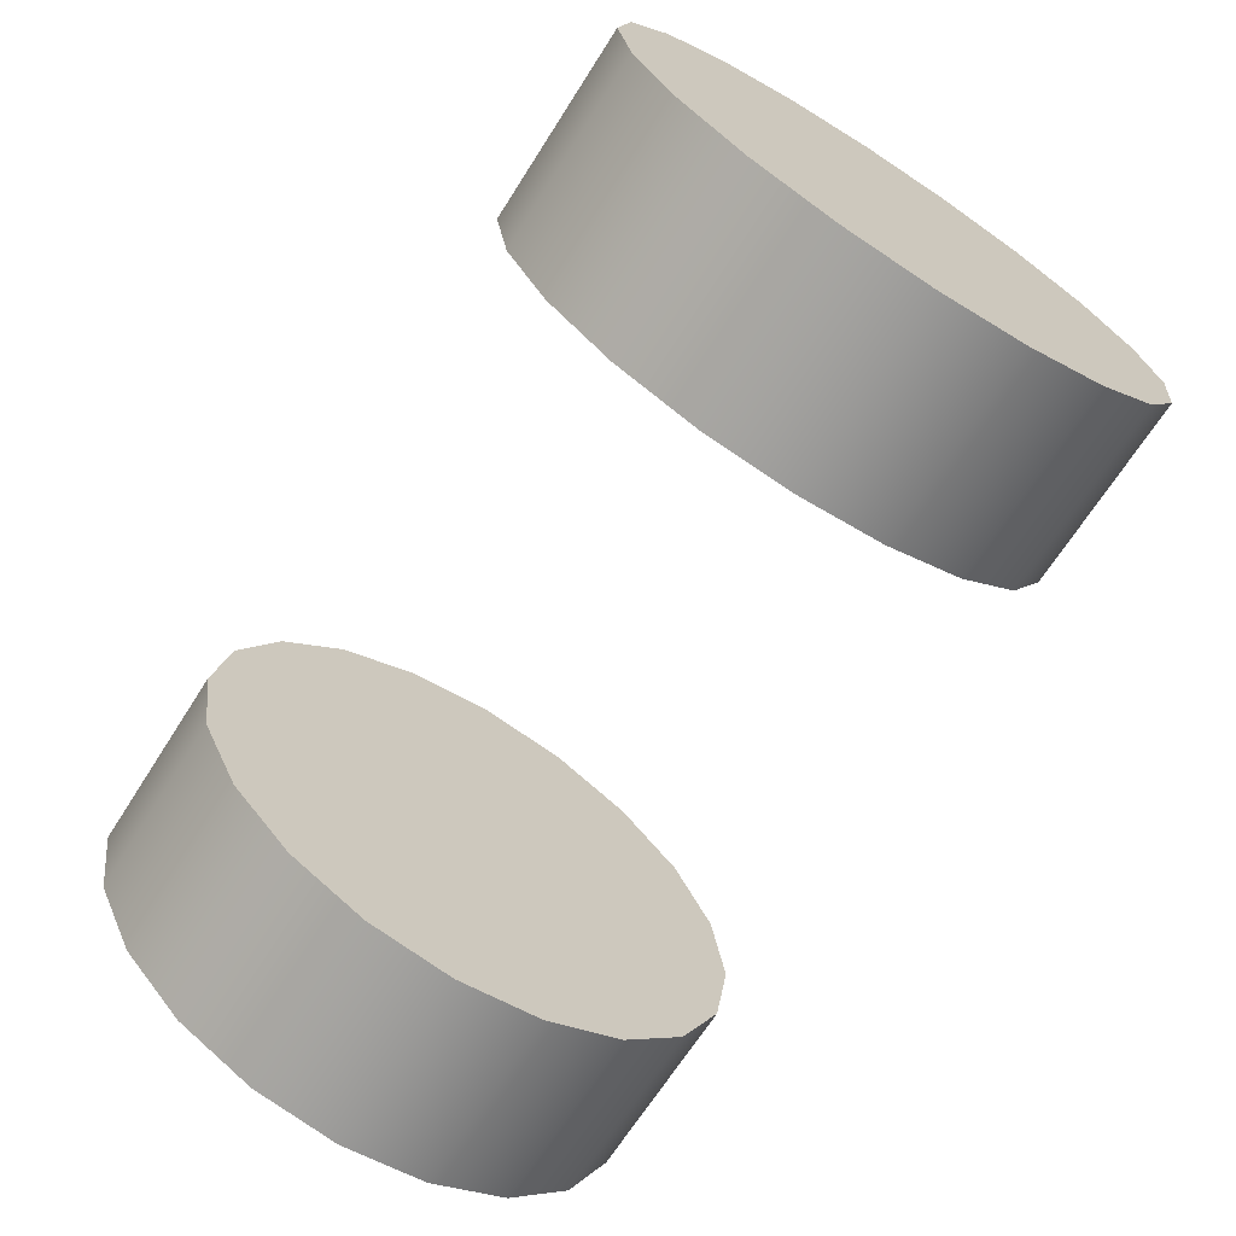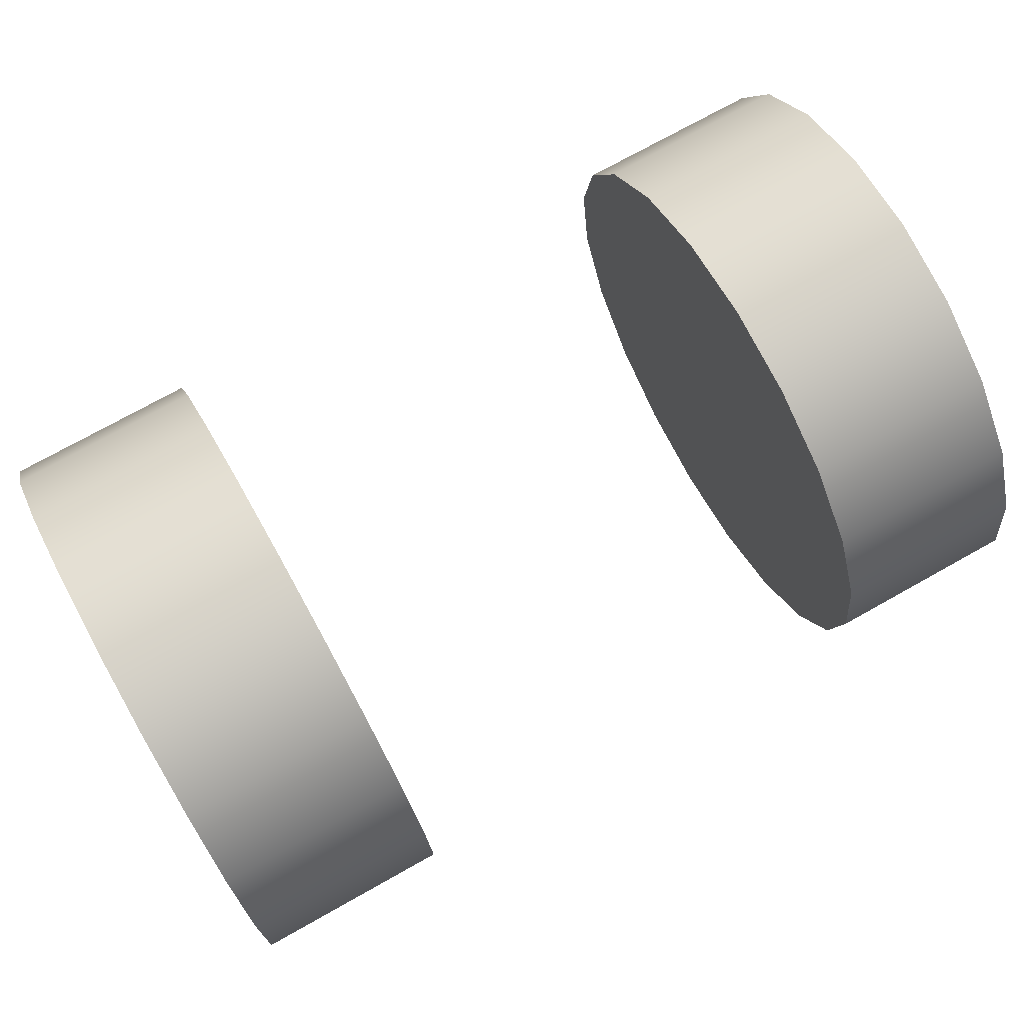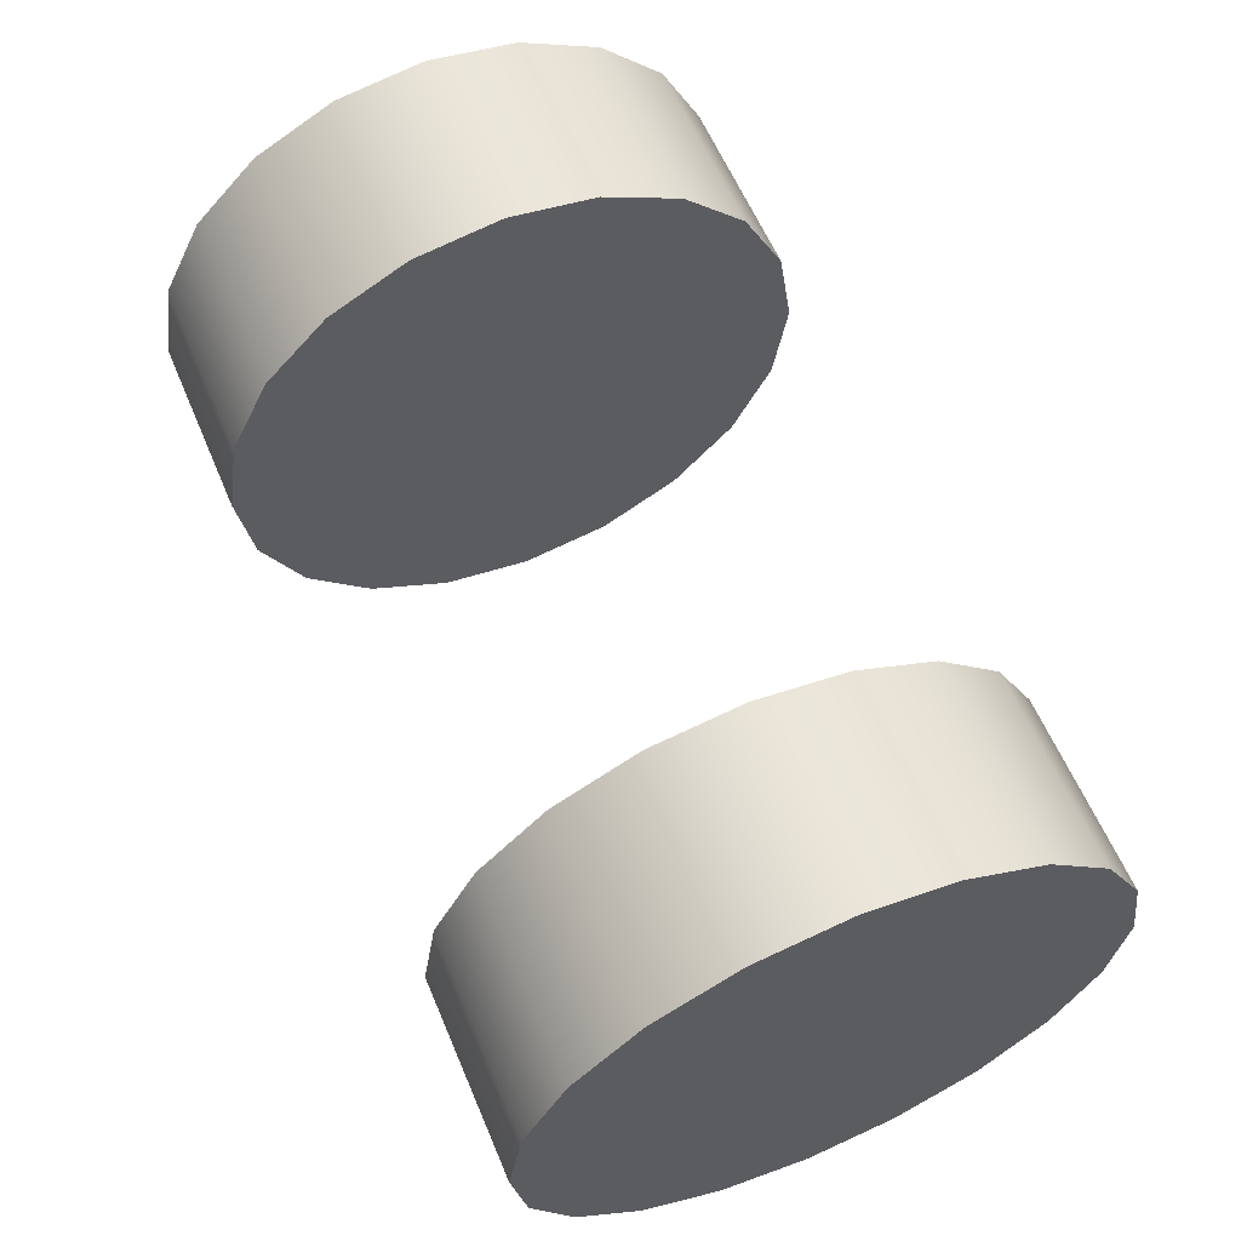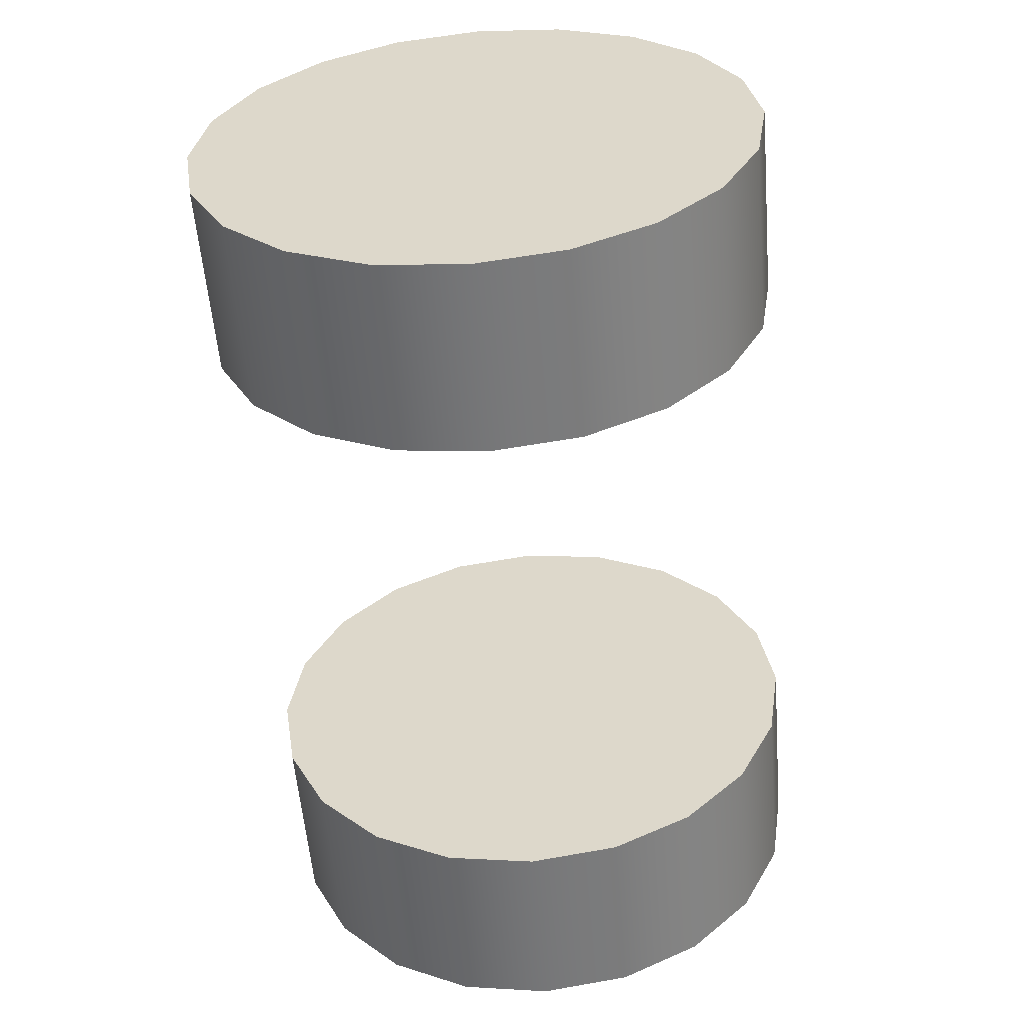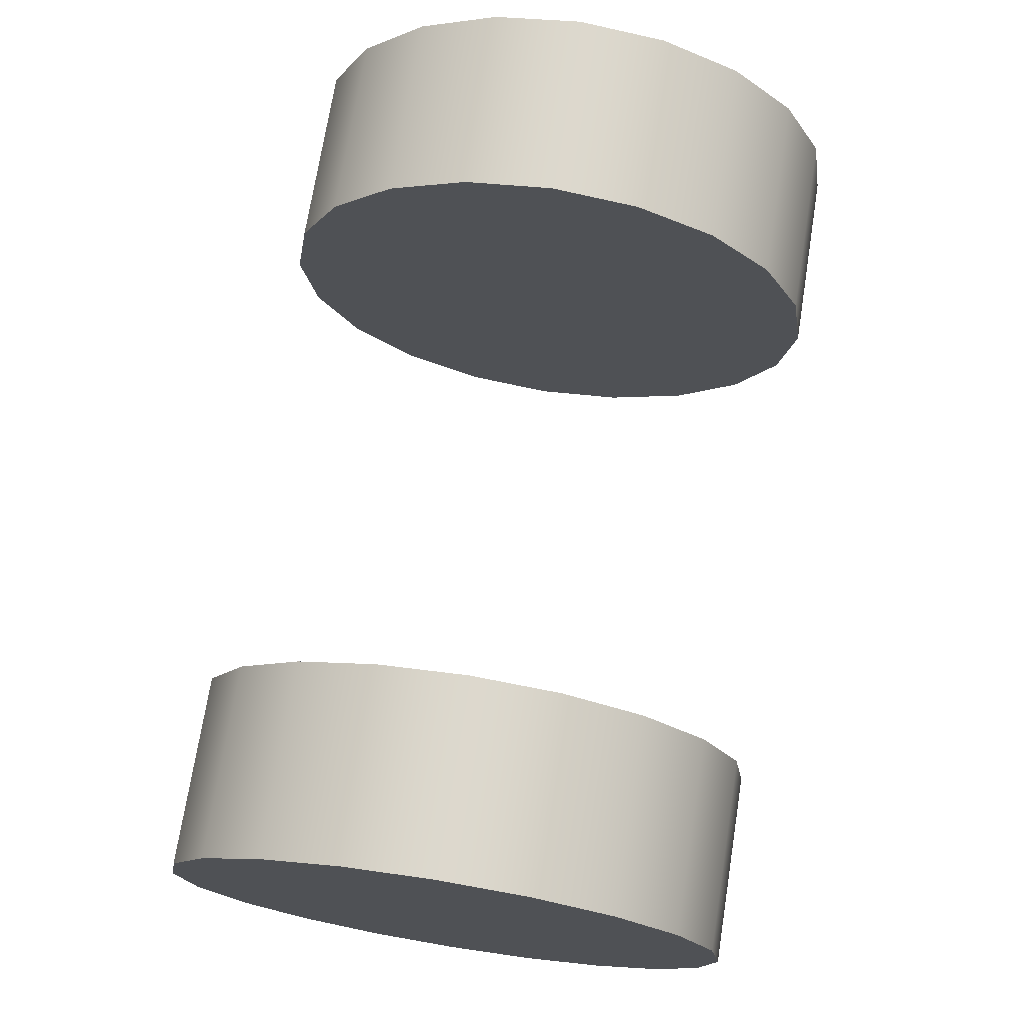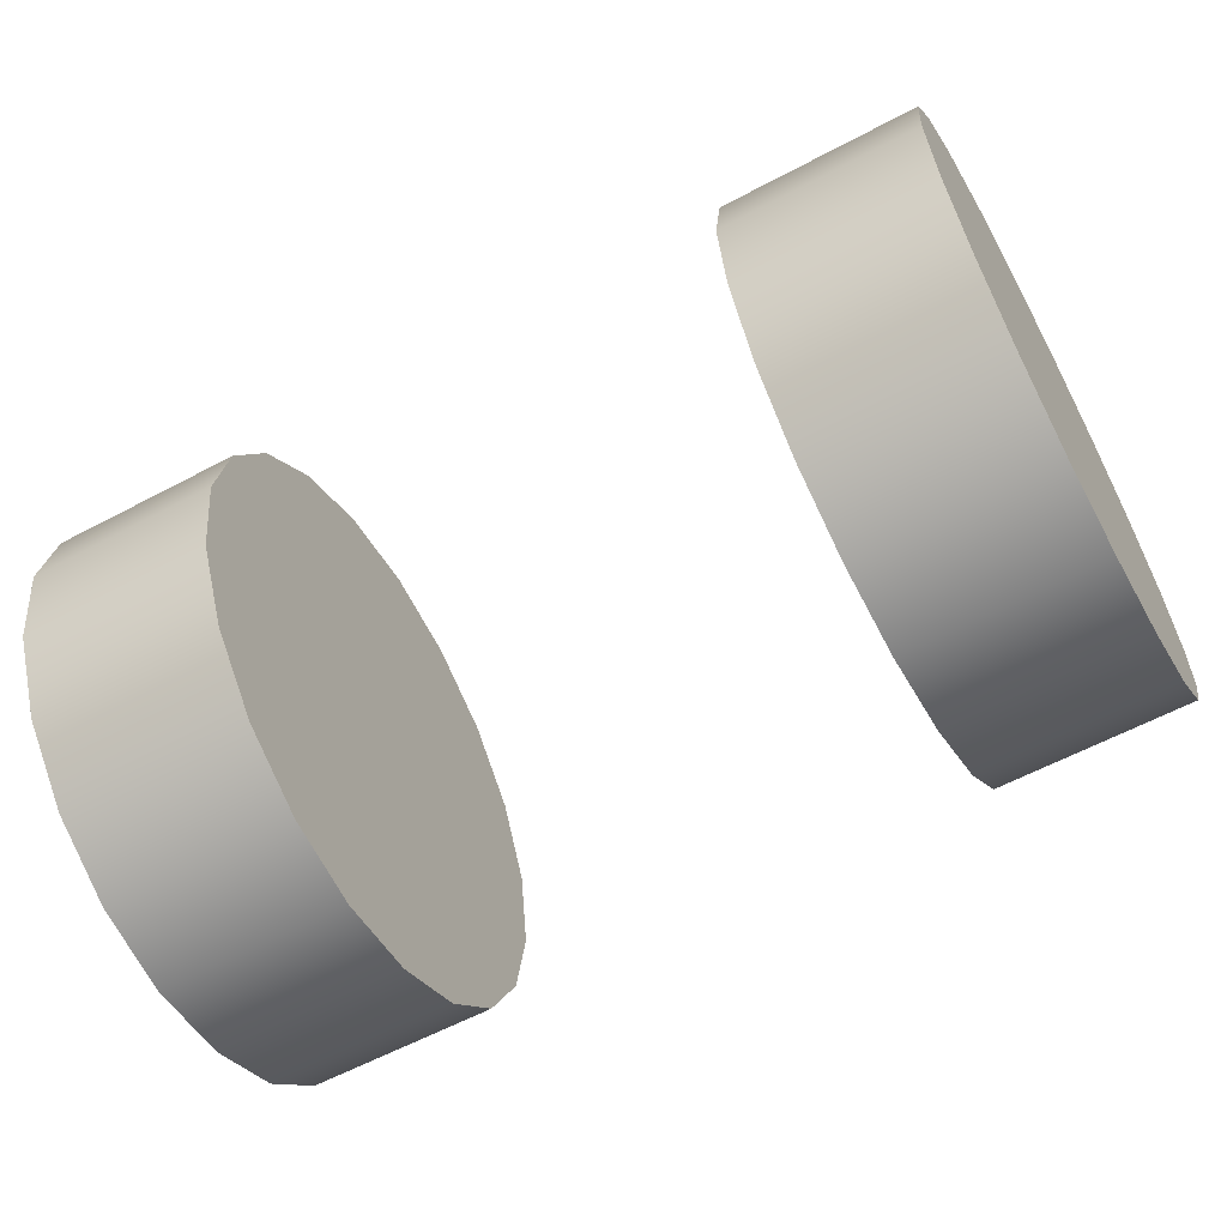
<metadata>
{"format":"obj","ext":"obj","renderer":"f3d","projection":"perspective","resolution":1024,"background":"white","views":[{"elev":-68.9,"azim":57.4,"up":"+Y"},{"elev":74.3,"azim":150.8,"up":"+Z"},{"elev":60.4,"azim":-112.9,"up":"+Y"},{"elev":-56.9,"azim":-85.2,"up":"+Y"},{"elev":72.4,"azim":99.1,"up":"+Z"},{"elev":-60.5,"azim":-151.5,"up":"+Y"}]}
</metadata>
<code>
v -0.993 1.024 -0.3328
v -0.993 0.8712 -0.6329
v -0.993 0.6329 -0.8712
v -0.993 0.3328 -1.024
v -0.993 0 -1.077
v -0.993 -0.3328 -1.024
v -0.993 -0.6329 -0.8712
v -0.993 -0.8712 -0.6329
v -0.993 -1.024 -0.3328
v -0.993 -1.077 -0
v -0.993 -1.024 0.3328
v -0.993 -0.8712 0.6329
v -0.993 -0.6329 0.8712
v -0.993 -0.3328 1.024
v -0.993 0 1.077
v -0.993 0.3328 1.024
v -0.993 0.6329 0.8712
v -0.993 0.8712 0.6329
v -0.993 1.024 0.3328
v -0.993 1.077 -0
v -1.716 1.024 -0.3328
v -1.716 0.8712 -0.6329
v -1.716 0.6329 -0.8712
v -1.716 0.3328 -1.024
v -1.716 0 -1.077
v -1.716 -0.3328 -1.024
v -1.716 -0.6329 -0.8712
v -1.716 -0.8712 -0.6329
v -1.716 -1.024 -0.3328
v -1.716 -1.077 -0
v -1.716 -1.024 0.3328
v -1.716 -0.8712 0.6329
v -1.716 -0.6329 0.8712
v -1.716 -0.3328 1.024
v -1.716 0 1.077
v -1.716 0.3328 1.024
v -1.716 0.6329 0.8712
v -1.716 0.8712 0.6329
v -1.716 1.024 0.3328
v -1.716 1.077 -0
v -0.993 0 -0
v -1.716 0 -0
v 1.643 1.024 -0.3328
v 1.643 0.8712 -0.6329
v 1.643 0.6329 -0.8712
v 1.643 0.3328 -1.024
v 1.643 0 -1.077
v 1.643 -0.3328 -1.024
v 1.643 -0.6329 -0.8712
v 1.643 -0.8712 -0.6329
v 1.643 -1.024 -0.3328
v 1.643 -1.077 -0
v 1.643 -1.024 0.3328
v 1.643 -0.8712 0.6329
v 1.643 -0.6329 0.8712
v 1.643 -0.3328 1.024
v 1.643 0 1.077
v 1.643 0.3328 1.024
v 1.643 0.6329 0.8712
v 1.643 0.8712 0.6329
v 1.643 1.024 0.3328
v 1.643 1.077 -0
v 0.9199 1.024 -0.3328
v 0.9199 0.8712 -0.6329
v 0.9199 0.6329 -0.8712
v 0.9199 0.3328 -1.024
v 0.9199 0 -1.077
v 0.9199 -0.3328 -1.024
v 0.9199 -0.6329 -0.8712
v 0.9199 -0.8712 -0.6329
v 0.9199 -1.024 -0.3328
v 0.9199 -1.077 -0
v 0.9199 -1.024 0.3328
v 0.9199 -0.8712 0.6329
v 0.9199 -0.6329 0.8712
v 0.9199 -0.3328 1.024
v 0.9199 0 1.077
v 0.9199 0.3328 1.024
v 0.9199 0.6329 0.8712
v 0.9199 0.8712 0.6329
v 0.9199 1.024 0.3328
v 0.9199 1.077 -0
v 1.643 0 -0
v 0.9199 0 -0
f 1 2 22 21
f 2 3 23 22
f 3 4 24 23
f 4 5 25 24
f 5 6 26 25
f 6 7 27 26
f 7 8 28 27
f 8 9 29 28
f 9 10 30 29
f 10 11 31 30
f 11 12 32 31
f 12 13 33 32
f 13 14 34 33
f 14 15 35 34
f 15 16 36 35
f 16 17 37 36
f 17 18 38 37
f 18 19 39 38
f 19 20 40 39
f 20 1 21 40
f 2 1 41
f 3 2 41
f 4 3 41
f 5 4 41
f 6 5 41
f 7 6 41
f 8 7 41
f 9 8 41
f 10 9 41
f 11 10 41
f 12 11 41
f 13 12 41
f 14 13 41
f 15 14 41
f 16 15 41
f 17 16 41
f 18 17 41
f 19 18 41
f 20 19 41
f 1 20 41
f 21 22 42
f 22 23 42
f 23 24 42
f 24 25 42
f 25 26 42
f 26 27 42
f 27 28 42
f 28 29 42
f 29 30 42
f 30 31 42
f 31 32 42
f 32 33 42
f 33 34 42
f 34 35 42
f 35 36 42
f 36 37 42
f 37 38 42
f 38 39 42
f 39 40 42
f 40 21 42
f 43 44 64 63
f 44 45 65 64
f 45 46 66 65
f 46 47 67 66
f 47 48 68 67
f 48 49 69 68
f 49 50 70 69
f 50 51 71 70
f 51 52 72 71
f 52 53 73 72
f 53 54 74 73
f 54 55 75 74
f 55 56 76 75
f 56 57 77 76
f 57 58 78 77
f 58 59 79 78
f 59 60 80 79
f 60 61 81 80
f 61 62 82 81
f 62 43 63 82
f 44 43 83
f 45 44 83
f 46 45 83
f 47 46 83
f 48 47 83
f 49 48 83
f 50 49 83
f 51 50 83
f 52 51 83
f 53 52 83
f 54 53 83
f 55 54 83
f 56 55 83
f 57 56 83
f 58 57 83
f 59 58 83
f 60 59 83
f 61 60 83
f 62 61 83
f 43 62 83
f 63 64 84
f 64 65 84
f 65 66 84
f 66 67 84
f 67 68 84
f 68 69 84
f 69 70 84
f 70 71 84
f 71 72 84
f 72 73 84
f 73 74 84
f 74 75 84
f 75 76 84
f 76 77 84
f 77 78 84
f 78 79 84
f 79 80 84
f 80 81 84
f 81 82 84
f 82 63 84

</code>
